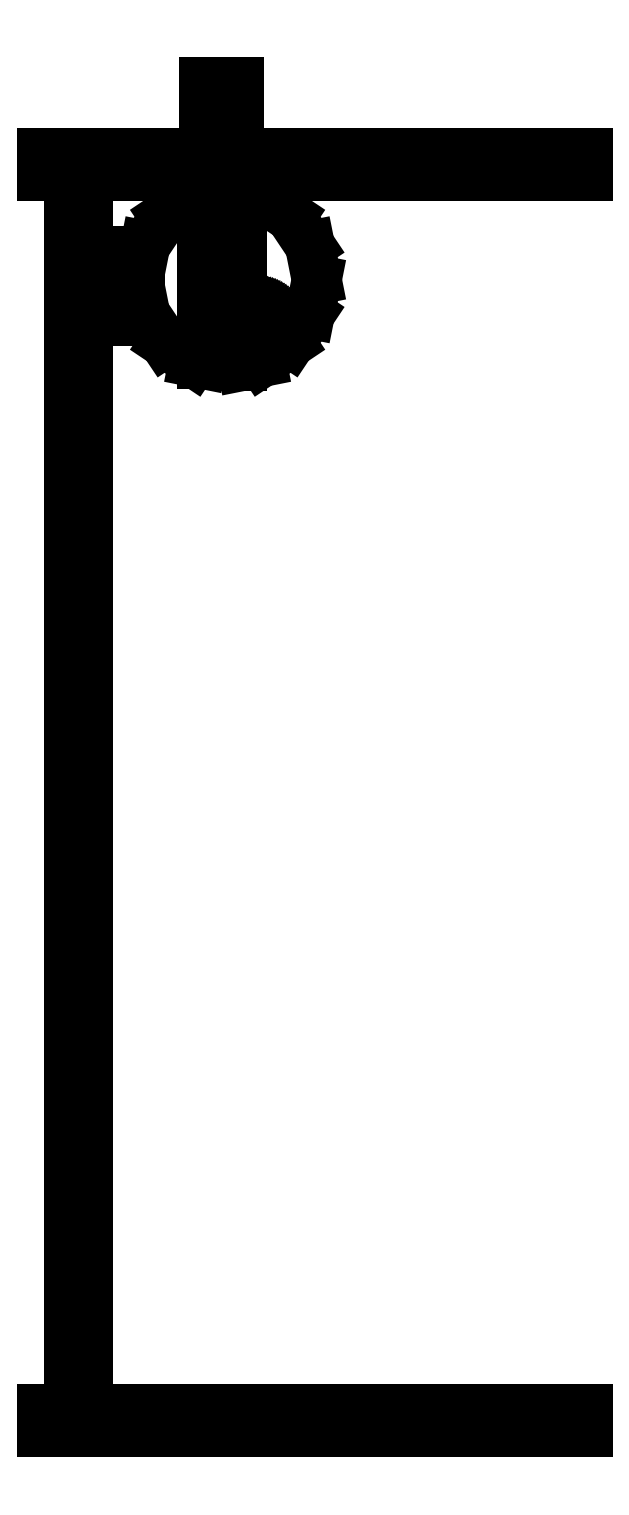
<metadata>
{"format":"dxf","ext":"dxf","renderer":"ezdxf+matplotlib","layout":"modelspace","background":"white","min_lineweight":24,"dpi":150}
</metadata>
<code>
0
SECTION
2
ENTITIES
0
LINE
8
0
10
-23.4
20
-57.9
11
23.4
21
-57.9
0
LINE
8
0
10
23.4
20
-57.9
11
23.4
21
-55.9
0
LINE
8
0
10
23.4
20
-55.9
11
-23.4
21
-55.9
0
LINE
8
0
10
-23.4
20
-55.9
11
-23.4
21
-57.9
0
LINE
8
0
10
-23.4
20
49.9
11
-13.5
21
49.9
0
LINE
8
0
10
-13.5
20
49.9
11
-13.5
21
51.9
0
LINE
8
0
10
-13.5
20
51.9
11
-23.4
21
51.9
0
LINE
8
0
10
-23.4
20
51.9
11
-23.4
21
49.9
0
LINE
8
0
10
-21.1
20
-53
11
-19.5
21
-53
0
LINE
8
0
10
-19.5
20
-53
11
-19.5
21
47
0
LINE
8
0
10
-19.5
20
47
11
-21.1
21
47
0
LINE
8
0
10
-21.1
20
47
11
-21.1
21
-53
0
LINE
8
0
10
-19.5
20
37.5
11
-15.5
21
37.5
0
LINE
8
0
10
-15.5
20
37.5
11
-15.5
21
38.75
0
LINE
8
0
10
-15.5
20
38.75
11
-15
21
38.75
0
LINE
8
0
10
-15
20
38.75
11
-15
21
40.26
0
LINE
8
0
10
-15
20
40.26
11
-14.56
21
38.07
0
LINE
8
0
10
-14.56
20
38.07
11
-12.91
21
35.59
0
LINE
8
0
10
-12.91
20
35.59
11
-10.43
21
33.94
0
LINE
8
0
10
-10.43
20
33.94
11
-9.732
21
33.8
0
LINE
8
0
10
-9.732
20
33.8
11
-9.732
21
48.2
0
LINE
8
0
10
-9.732
20
48.2
11
-10.43
21
48.06
0
LINE
8
0
10
-10.43
20
48.06
11
-12.91
21
46.41
0
LINE
8
0
10
-12.91
20
46.41
11
-14.56
21
43.93
0
LINE
8
0
10
-14.56
20
43.93
11
-15
21
41.74
0
LINE
8
0
10
-15
20
41.74
11
-15
21
42.25
0
LINE
8
0
10
-15
20
42.25
11
-15.5
21
42.25
0
LINE
8
0
10
-15.5
20
42.25
11
-15.5
21
43.5
0
LINE
8
0
10
-15.5
20
43.5
11
-19.5
21
43.5
0
LINE
8
0
10
-19.5
20
43.5
11
-19.5
21
37.5
0
LINE
8
0
10
-9.5
20
38
11
-6.5
21
38
0
LINE
8
0
10
-6.5
20
38
11
-6.5
21
58
0
LINE
8
0
10
-6.5
20
58
11
-9.5
21
58
0
LINE
8
0
10
-9.5
20
58
11
-9.5
21
38
0
LINE
8
0
10
-6.268
20
33.6
11
-4.574
21
33.94
0
LINE
8
0
10
-4.574
20
33.94
11
-2.093
21
35.59
0
LINE
8
0
10
-2.093
20
35.59
11
-0.4352
21
38.07
0
LINE
8
0
10
-0.4352
20
38.07
11
0.1469
21
41
0
LINE
8
0
10
0.1469
20
41
11
-0.4352
21
43.93
0
LINE
8
0
10
-0.4352
20
43.93
11
-2.093
21
46.41
0
LINE
8
0
10
-2.093
20
46.41
11
-4.574
21
48.06
0
LINE
8
0
10
-4.574
20
48.06
11
-6.268
21
48.4
0
LINE
8
0
10
-6.268
20
48.4
11
-6.268
21
38.13
0
LINE
8
0
10
-6.268
20
38.13
11
-6.204
21
38.2
0
LINE
8
0
10
-6.204
20
38.2
11
-6.08
21
38.32
0
LINE
8
0
10
-6.08
20
38.32
11
-5.946
21
38.42
0
LINE
8
0
10
-5.946
20
38.42
11
-5.802
21
38.5
0
LINE
8
0
10
-5.802
20
38.5
11
-5.651
21
38.57
0
LINE
8
0
10
-5.651
20
38.57
11
-5.494
21
38.63
0
LINE
8
0
10
-5.494
20
38.63
11
-5.332
21
38.67
0
LINE
8
0
10
-5.332
20
38.67
11
-5.167
21
38.69
0
LINE
8
0
10
-5.167
20
38.69
11
-5
21
38.7
0
LINE
8
0
10
-5
20
38.7
11
-4.833
21
38.69
0
LINE
8
0
10
-4.833
20
38.69
11
-4.668
21
38.67
0
LINE
8
0
10
-4.668
20
38.67
11
-4.506
21
38.63
0
LINE
8
0
10
-4.506
20
38.63
11
-4.349
21
38.57
0
LINE
8
0
10
-4.349
20
38.57
11
-4.198
21
38.5
0
LINE
8
0
10
-4.198
20
38.5
11
-4.054
21
38.42
0
LINE
8
0
10
-4.054
20
38.42
11
-3.92
21
38.32
0
LINE
8
0
10
-3.92
20
38.32
11
-3.796
21
38.2
0
LINE
8
0
10
-3.796
20
38.2
11
-3.684
21
38.08
0
LINE
8
0
10
-3.684
20
38.08
11
-3.585
21
37.95
0
LINE
8
0
10
-3.585
20
37.95
11
-3.499
21
37.8
0
LINE
8
0
10
-3.499
20
37.8
11
-3.428
21
37.65
0
LINE
8
0
10
-3.428
20
37.65
11
-3.371
21
37.49
0
LINE
8
0
10
-3.371
20
37.49
11
-3.331
21
37.33
0
LINE
8
0
10
-3.331
20
37.33
11
-3.306
21
37.17
0
LINE
8
0
10
-3.306
20
37.17
11
-3.298
21
37
0
LINE
8
0
10
-3.298
20
37
11
-3.306
21
36.83
0
LINE
8
0
10
-3.306
20
36.83
11
-3.331
21
36.67
0
LINE
8
0
10
-3.331
20
36.67
11
-3.371
21
36.51
0
LINE
8
0
10
-3.371
20
36.51
11
-3.428
21
36.35
0
LINE
8
0
10
-3.428
20
36.35
11
-3.499
21
36.2
0
LINE
8
0
10
-3.499
20
36.2
11
-3.585
21
36.05
0
LINE
8
0
10
-3.585
20
36.05
11
-3.684
21
35.92
0
LINE
8
0
10
-3.684
20
35.92
11
-3.796
21
35.8
0
LINE
8
0
10
-3.796
20
35.8
11
-3.92
21
35.68
0
LINE
8
0
10
-3.92
20
35.68
11
-4.054
21
35.58
0
LINE
8
0
10
-4.054
20
35.58
11
-4.198
21
35.5
0
LINE
8
0
10
-4.198
20
35.5
11
-4.349
21
35.43
0
LINE
8
0
10
-4.349
20
35.43
11
-4.506
21
35.37
0
LINE
8
0
10
-4.506
20
35.37
11
-4.668
21
35.33
0
LINE
8
0
10
-4.668
20
35.33
11
-4.833
21
35.31
0
LINE
8
0
10
-4.833
20
35.31
11
-5
21
35.3
0
LINE
8
0
10
-5
20
35.3
11
-5.167
21
35.31
0
LINE
8
0
10
-5.167
20
35.31
11
-5.332
21
35.33
0
LINE
8
0
10
-5.332
20
35.33
11
-5.494
21
35.37
0
LINE
8
0
10
-5.494
20
35.37
11
-5.651
21
35.43
0
LINE
8
0
10
-5.651
20
35.43
11
-5.802
21
35.5
0
LINE
8
0
10
-5.802
20
35.5
11
-5.946
21
35.58
0
LINE
8
0
10
-5.946
20
35.58
11
-6.08
21
35.68
0
LINE
8
0
10
-6.08
20
35.68
11
-6.204
21
35.8
0
LINE
8
0
10
-6.204
20
35.8
11
-6.268
21
35.87
0
LINE
8
0
10
-6.268
20
35.87
11
-6.268
21
33.6
0
LINE
8
0
10
-5.5
20
49.9
11
23.4
21
49.9
0
LINE
8
0
10
23.4
20
49.9
11
23.4
21
51.9
0
LINE
8
0
10
23.4
20
51.9
11
-5.5
21
51.9
0
LINE
8
0
10
-5.5
20
51.9
11
-5.5
21
49.9
0
ENDSEC
0
EOF

</code>
